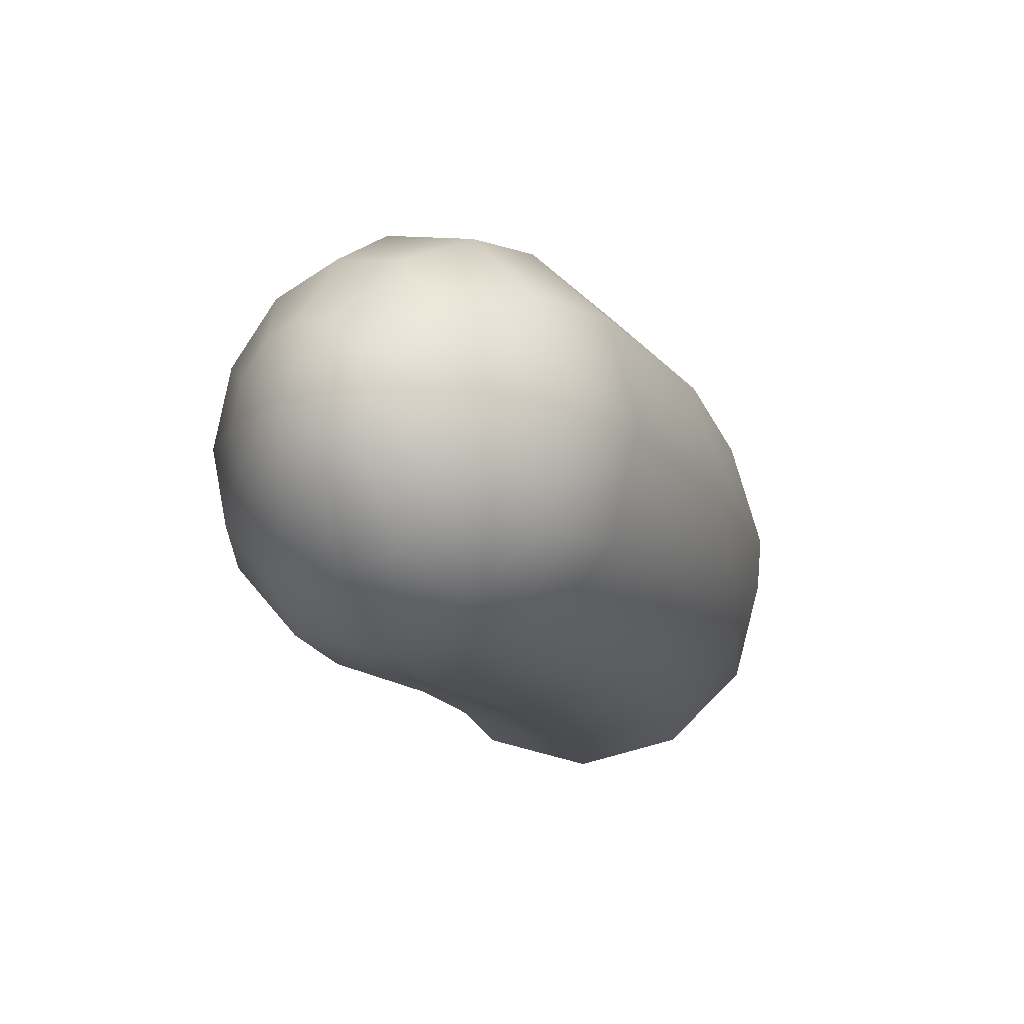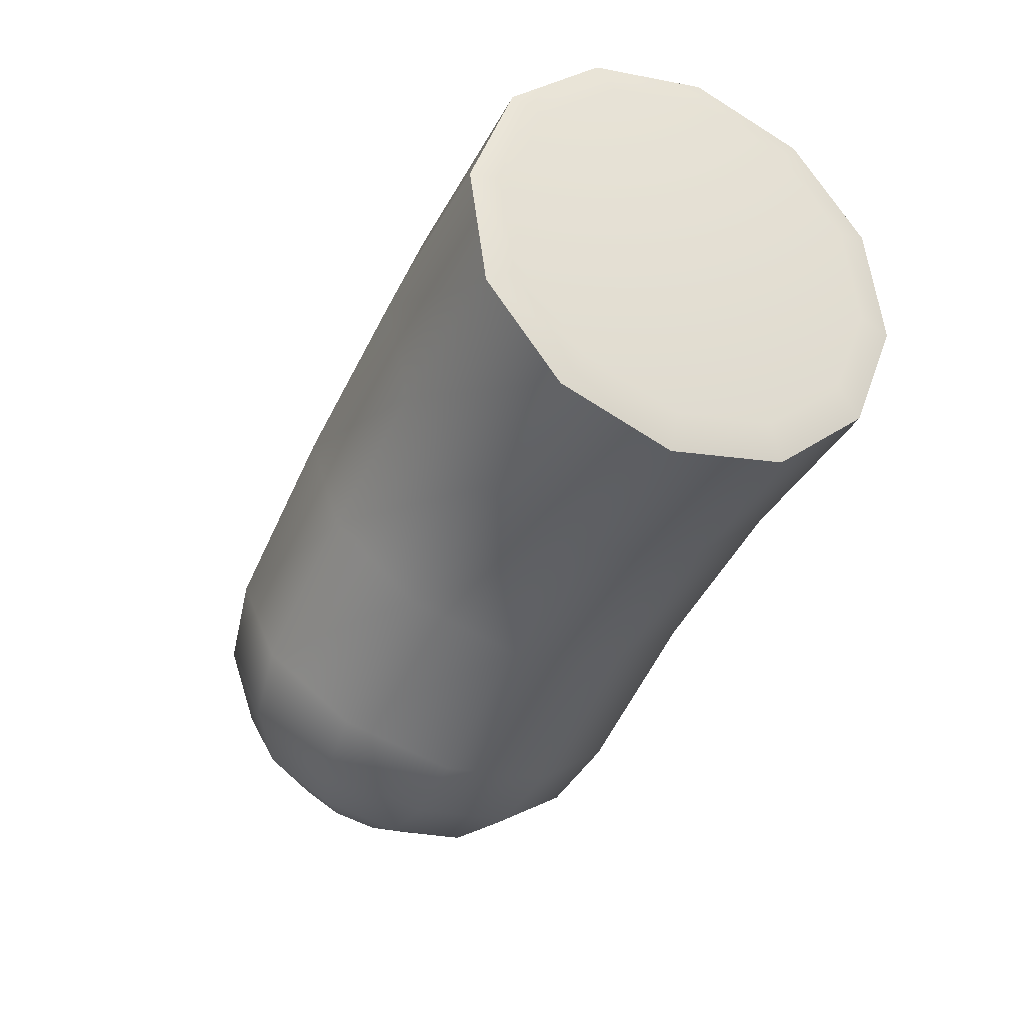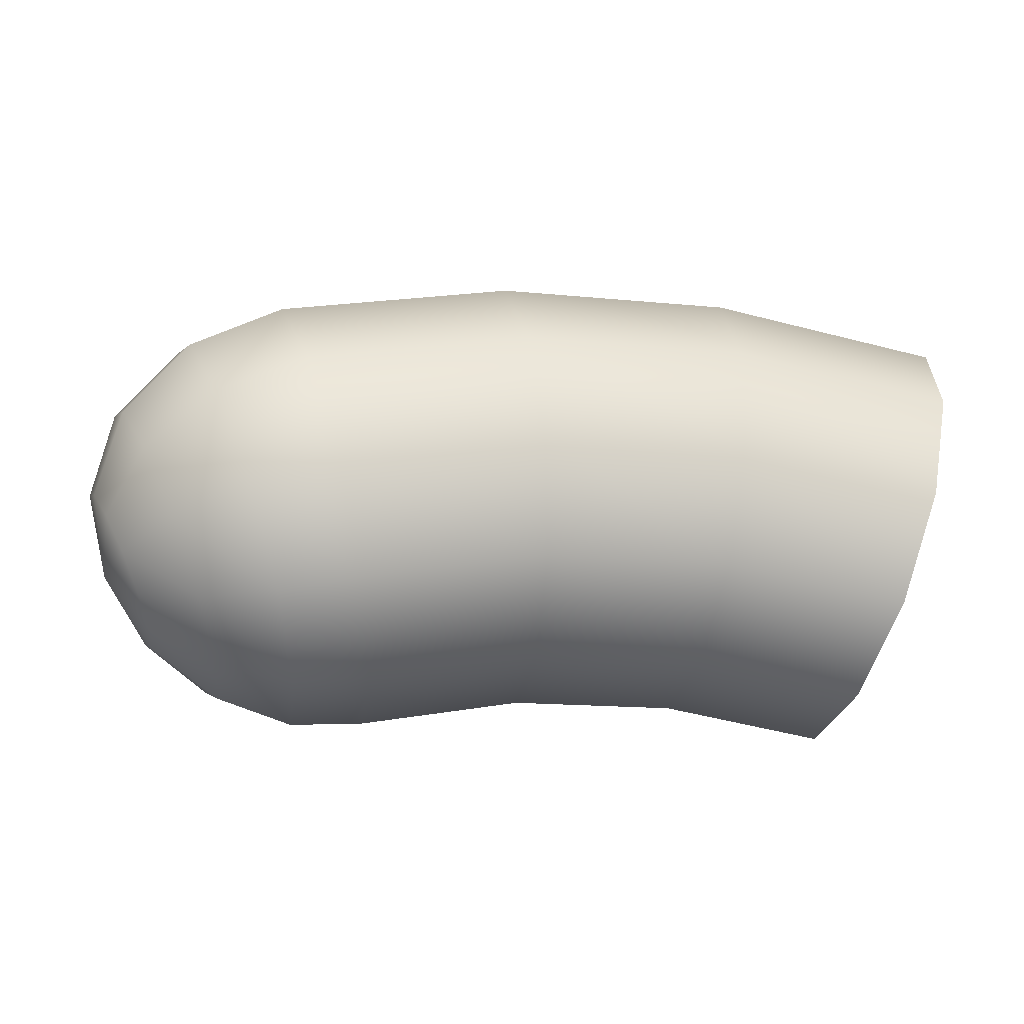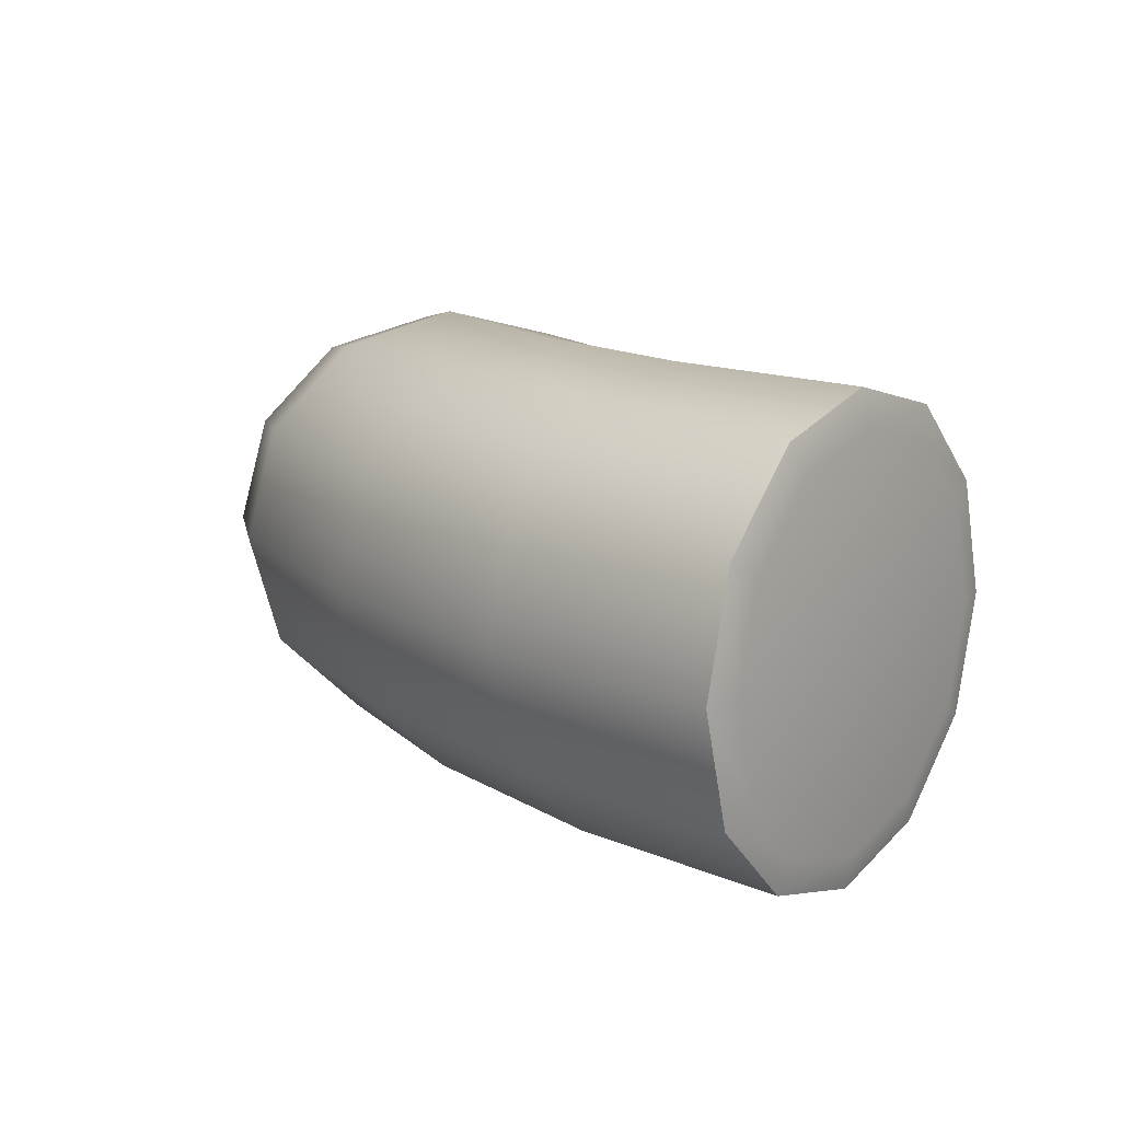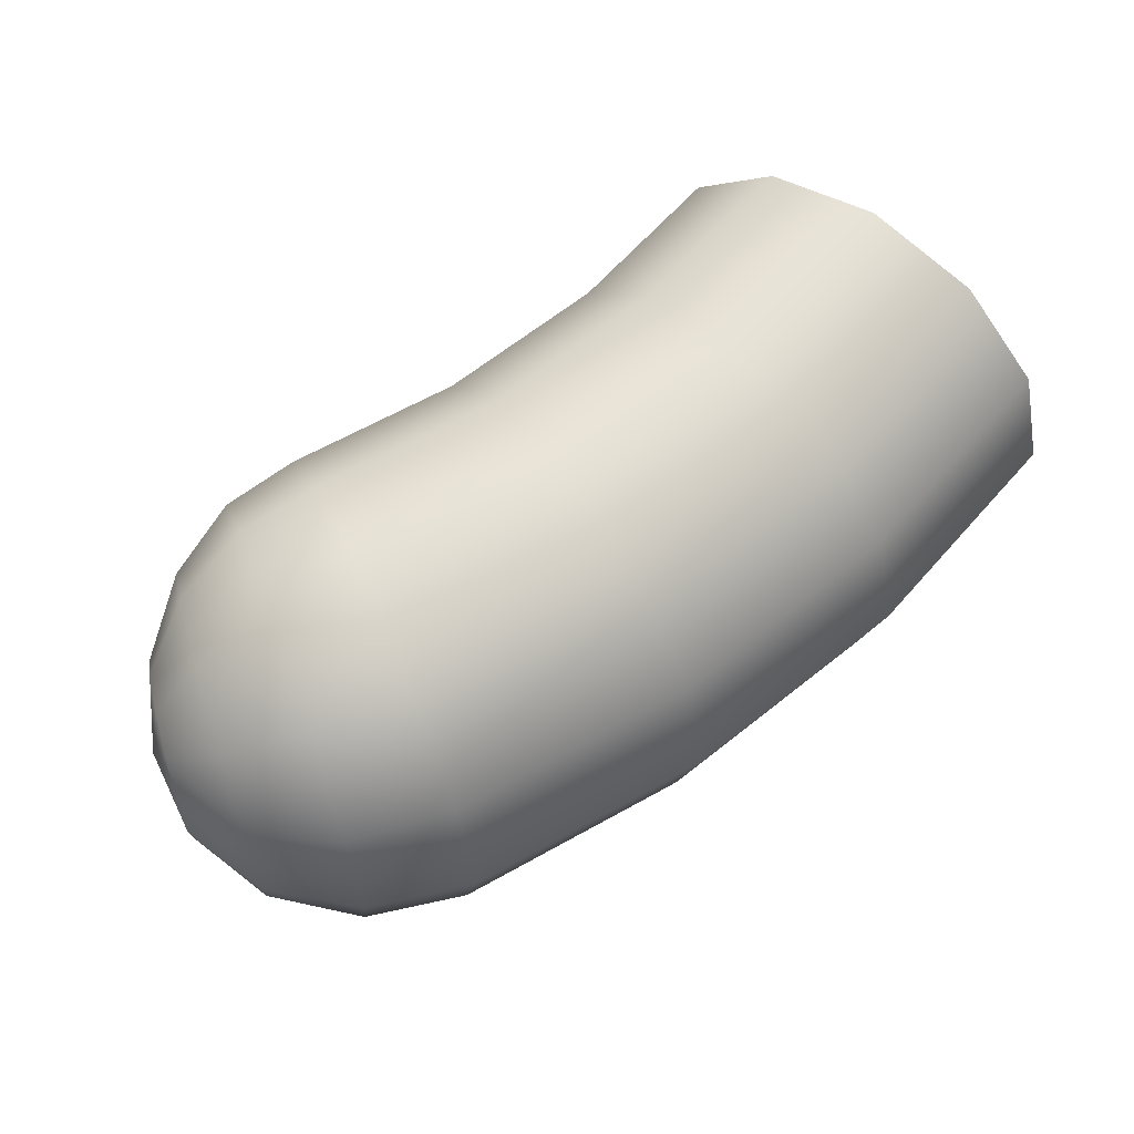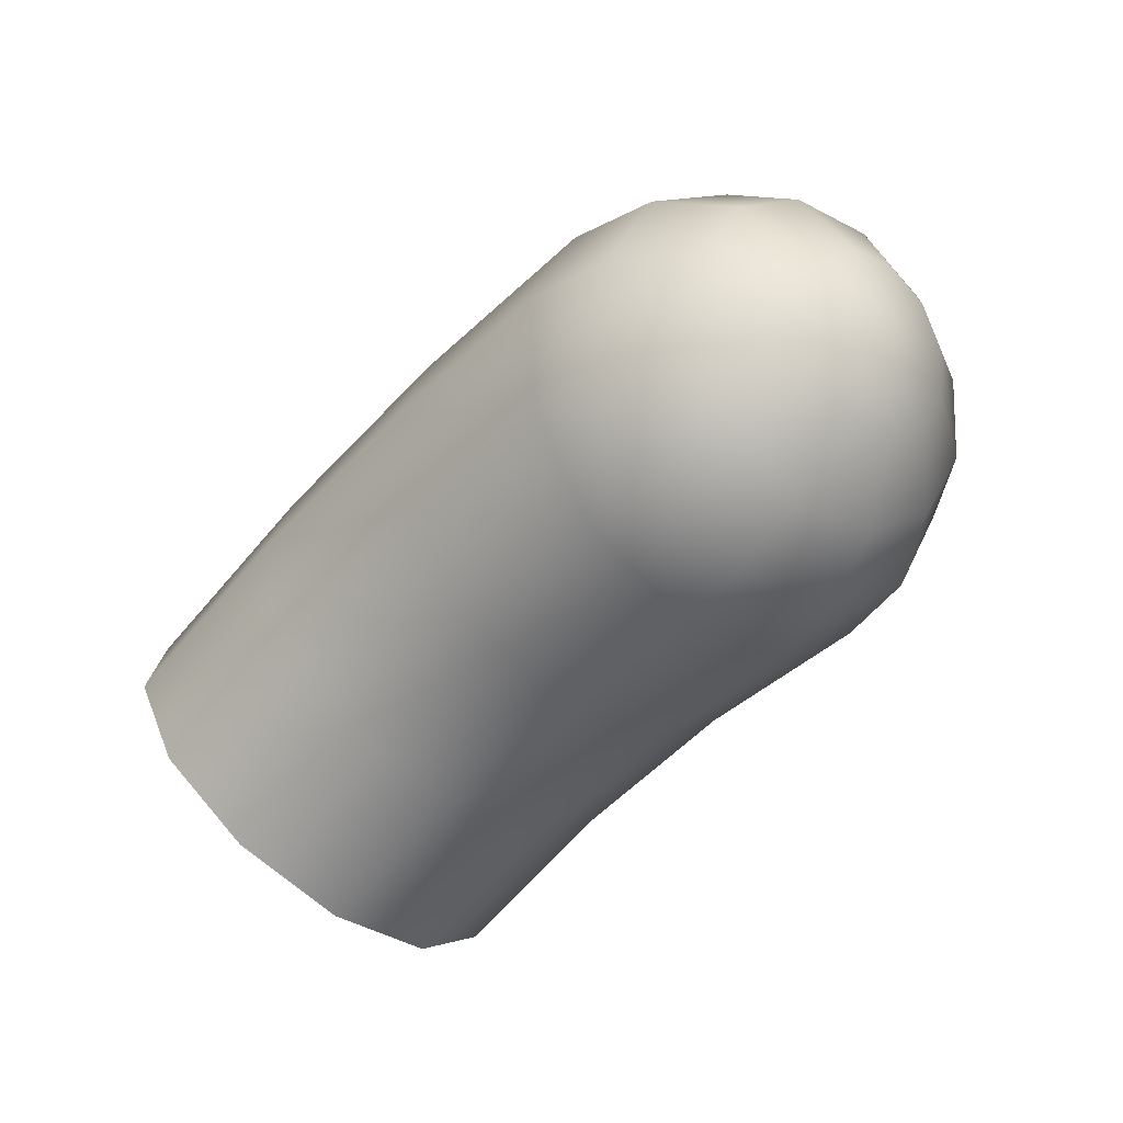
<metadata>
{"format":"obj","ext":"obj","renderer":"f3d","projection":"perspective","resolution":1024,"background":"white","views":[{"elev":-14.8,"azim":-74.2,"up":"+Y"},{"elev":-46.0,"azim":65.0,"up":"+Z"},{"elev":-15.4,"azim":-11.9,"up":"+Z"},{"elev":14.1,"azim":52.5,"up":"+Y"},{"elev":62.6,"azim":-39.3,"up":"+Y"},{"elev":-52.2,"azim":-131.0,"up":"+Z"}]}
</metadata>
<code>
g default
v -1.1 -0.09094 -0.007196
v -1.074 -0.1544 -0.06507
v -1.039 -0.1776 -0.1441
v -1.003 -0.1544 -0.2232
v -0.9774 -0.09094 -0.2811
v -0.9679 -0.004275 -0.3022
v -0.9774 0.08239 -0.2811
v -1.003 0.1458 -0.2232
v -1.039 0.1691 -0.1441
v -1.074 0.1458 -0.06507
v -1.1 0.08239 -0.007196
v -1.11 -0.004276 0.01399
v -1.052 -0.1644 0.1517
v -1.008 -0.2816 0.0429
v -0.9486 -0.3246 -0.1057
v -0.8889 -0.2816 -0.2543
v -0.8451 -0.1644 -0.363
v -0.8291 -0.004276 -0.4028
v -0.8451 0.1559 -0.363
v -0.8889 0.2731 -0.2543
v -0.9486 0.316 -0.1057
v -1.008 0.2731 0.0429
v -1.052 0.1559 0.1517
v -1.068 -0.004276 0.1915
v -0.9255 -0.2135 0.2888
v -0.877 -0.3667 0.1435
v -0.8107 -0.4227 -0.05499
v -0.7444 -0.3667 -0.2534
v -0.6959 -0.2135 -0.3987
v -0.6781 -0.004276 -0.4519
v -0.6959 0.205 -0.3987
v -0.7444 0.3581 -0.2534
v -0.8107 0.4142 -0.05499
v -0.877 0.3581 0.1435
v -0.9255 0.205 0.2888
v -0.9433 -0.004275 0.3419
v -0.7422 -0.2308 0.374
v -0.7009 -0.3965 0.2134
v -0.6445 -0.4572 -0.005921
v -0.5881 -0.3965 -0.2253
v -0.5468 -0.2307 -0.3858
v -0.5317 -0.004276 -0.4446
v -0.5468 0.2222 -0.3858
v -0.5881 0.388 -0.2253
v -0.6445 0.4487 -0.005922
v -0.7009 0.388 0.2134
v -0.7422 0.2222 0.374
v -0.7573 -0.004276 0.4328
v -0.2718 -0.2307 0.4537
v -0.258 -0.3965 0.2885
v -0.239 -0.4572 0.06277
v -0.22 -0.3965 -0.1629
v -0.2061 -0.2308 -0.3281
v -0.201 -0.004276 -0.3886
v -0.2061 0.2222 -0.3281
v -0.22 0.388 -0.1629
v -0.239 0.4487 0.06277
v -0.258 0.388 0.2885
v -0.2718 0.2222 0.4537
v -0.2769 -0.004276 0.5141
v 0.2052 -0.2307 0.4537
v 0.1913 -0.3965 0.2884
v 0.1723 -0.4572 0.06277
v 0.1533 -0.3965 -0.1629
v 0.1394 -0.2308 -0.3281
v 0.1343 -0.004276 -0.3886
v 0.1394 0.2222 -0.3281
v 0.1533 0.388 -0.1629
v 0.1723 0.4487 0.06277
v 0.1913 0.388 0.2884
v 0.2052 0.2222 0.4537
v 0.2103 -0.004276 0.5141
v 0.6755 -0.2308 0.374
v 0.6342 -0.3965 0.2134
v 0.5778 -0.4572 -0.005929
v 0.5214 -0.3965 -0.2253
v 0.4801 -0.2307 -0.3858
v 0.465 -0.004276 -0.4446
v 0.4801 0.2222 -0.3858
v 0.5214 0.388 -0.2253
v 0.5778 0.4487 -0.00593
v 0.6342 0.388 0.2134
v 0.6755 0.2222 0.374
v 0.6906 -0.004276 0.4327
v -1.07 -0.004274 -0.1585
v 0.6777 -0.1959 0.3156
v 0.6428 -0.3362 0.1797
v 0.5951 -0.3876 -0.005929
v 0.5473 -0.3362 -0.1915
v 0.5124 -0.1959 -0.3274
v 0.4996 -0.004276 -0.3771
v 0.5124 0.1874 -0.3274
v 0.5473 0.3277 -0.1915
v 0.5951 0.379 -0.00593
v 0.6428 0.3277 0.1797
v 0.6777 0.1874 0.3156
v 0.6905 -0.004275 0.3653
v 0.5951 -0.004276 -0.00593
g FoodShortRUpperLeg
f 1 2 14 13
f 2 3 15 14
f 3 4 16 15
f 4 5 17 16
f 5 6 18 17
f 6 7 19 18
f 7 8 20 19
f 8 9 21 20
f 9 10 22 21
f 10 11 23 22
f 11 12 24 23
f 12 1 13 24
f 13 14 26 25
f 14 15 27 26
f 15 16 28 27
f 16 17 29 28
f 17 18 30 29
f 18 19 31 30
f 19 20 32 31
f 20 21 33 32
f 21 22 34 33
f 22 23 35 34
f 23 24 36 35
f 24 13 25 36
f 25 26 38 37
f 26 27 39 38
f 27 28 40 39
f 28 29 41 40
f 29 30 42 41
f 30 31 43 42
f 31 32 44 43
f 32 33 45 44
f 33 34 46 45
f 34 35 47 46
f 35 36 48 47
f 36 25 37 48
f 37 38 50 49
f 38 39 51 50
f 39 40 52 51
f 40 41 53 52
f 41 42 54 53
f 42 43 55 54
f 43 44 56 55
f 44 45 57 56
f 45 46 58 57
f 46 47 59 58
f 47 48 60 59
f 48 37 49 60
f 49 50 62 61
f 50 51 63 62
f 51 52 64 63
f 52 53 65 64
f 53 54 66 65
f 54 55 67 66
f 55 56 68 67
f 56 57 69 68
f 57 58 70 69
f 58 59 71 70
f 59 60 72 71
f 60 49 61 72
f 61 62 74 73
f 62 63 75 74
f 63 64 76 75
f 64 65 77 76
f 65 66 78 77
f 66 67 79 78
f 67 68 80 79
f 68 69 81 80
f 69 70 82 81
f 70 71 83 82
f 71 72 84 83
f 72 61 73 84
f 2 1 85
f 3 2 85
f 4 3 85
f 5 4 85
f 6 5 85
f 7 6 85
f 8 7 85
f 9 8 85
f 10 9 85
f 11 10 85
f 12 11 85
f 1 12 85
f 73 74 87 86
f 74 75 88 87
f 75 76 89 88
f 76 77 90 89
f 77 78 91 90
f 78 79 92 91
f 79 80 93 92
f 80 81 94 93
f 81 82 95 94
f 82 83 96 95
f 83 84 97 96
f 84 73 86 97
f 86 87 98
f 87 88 98
f 88 89 98
f 89 90 98
f 90 91 98
f 91 92 98
f 92 93 98
f 93 94 98
f 94 95 98
f 95 96 98
f 96 97 98
f 97 86 98

</code>
